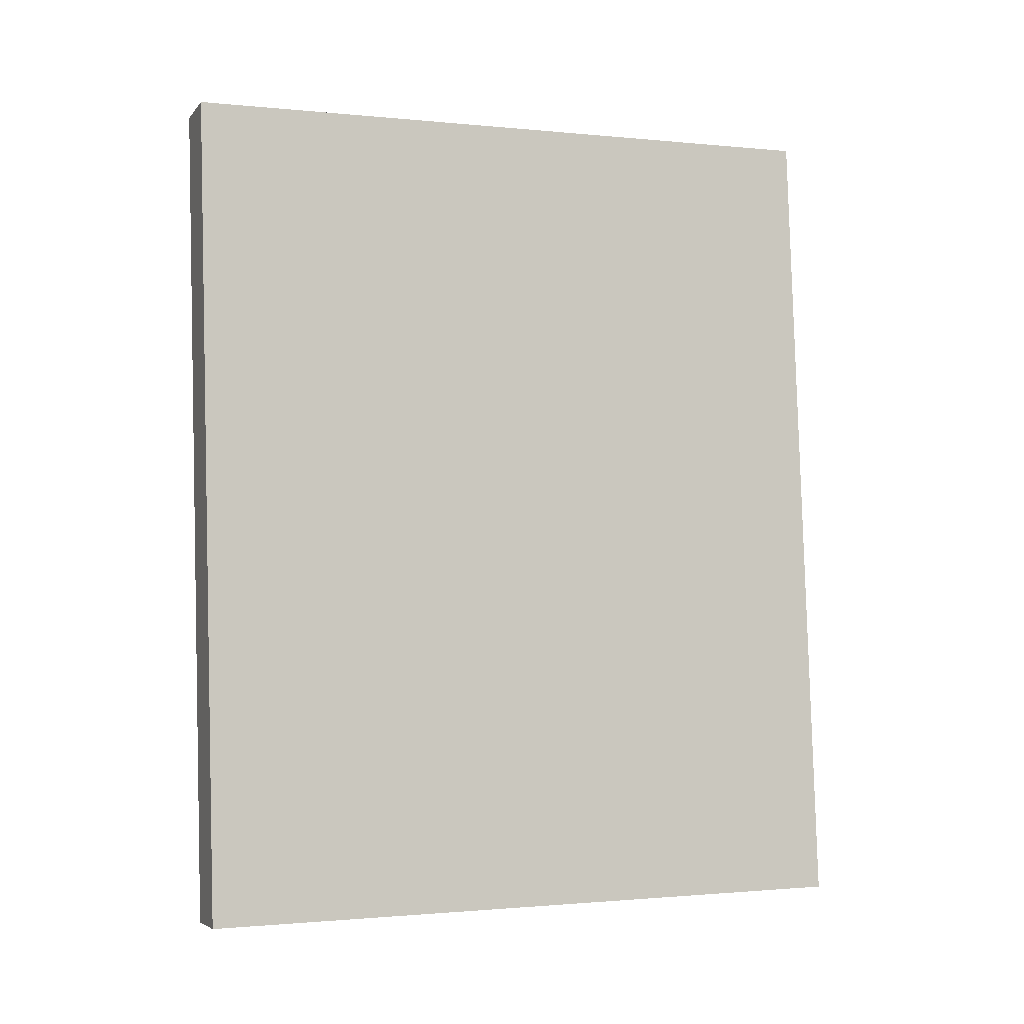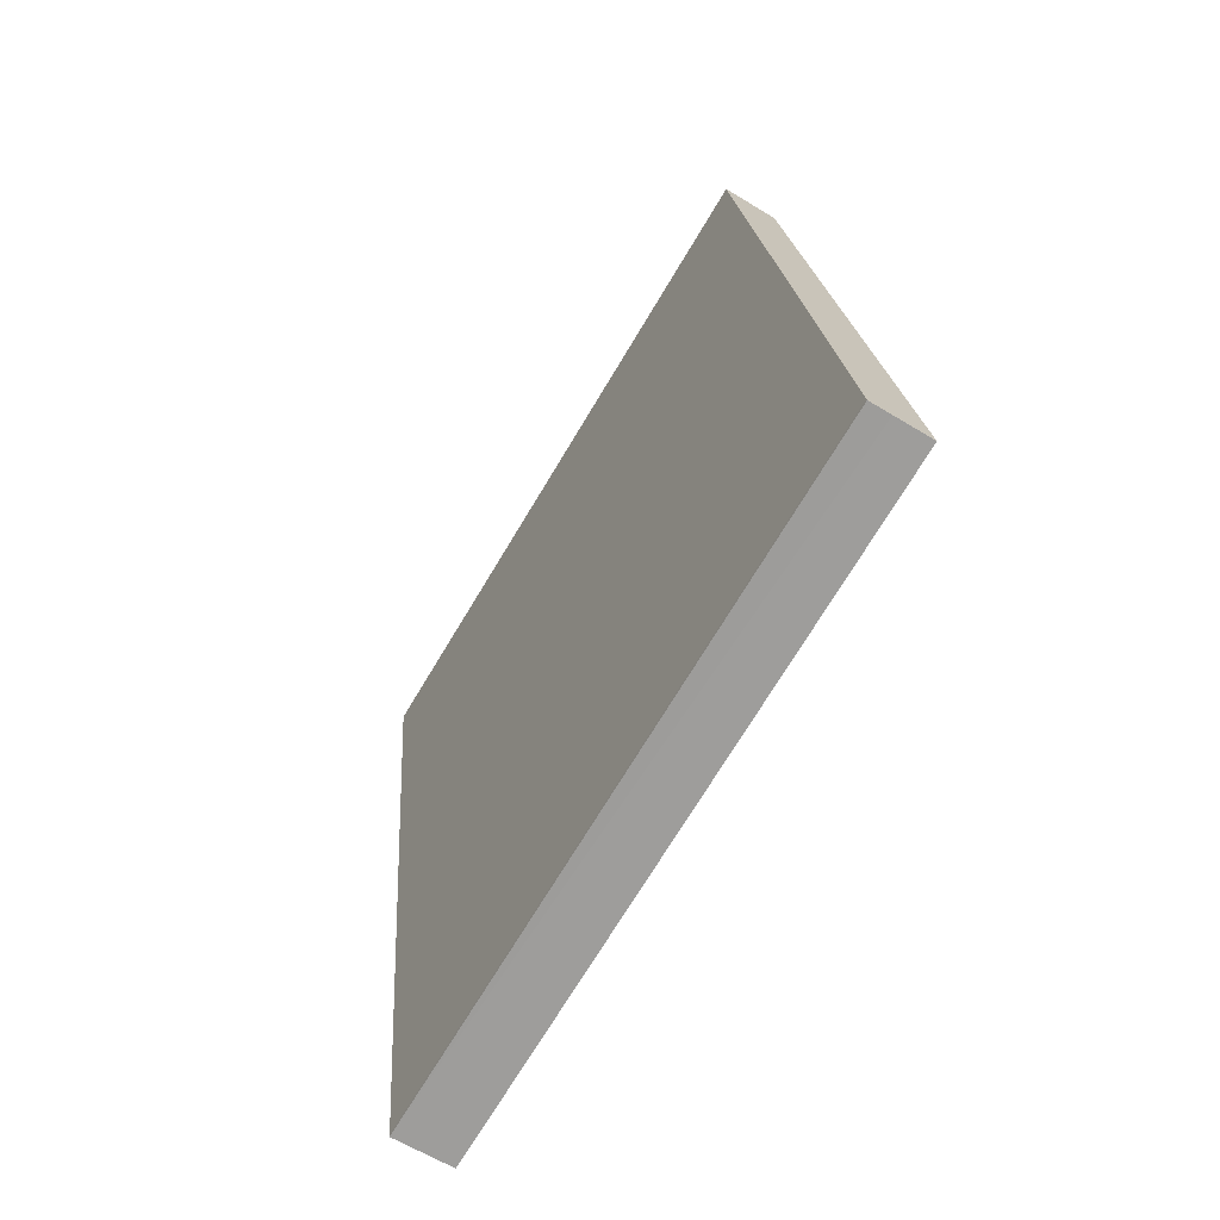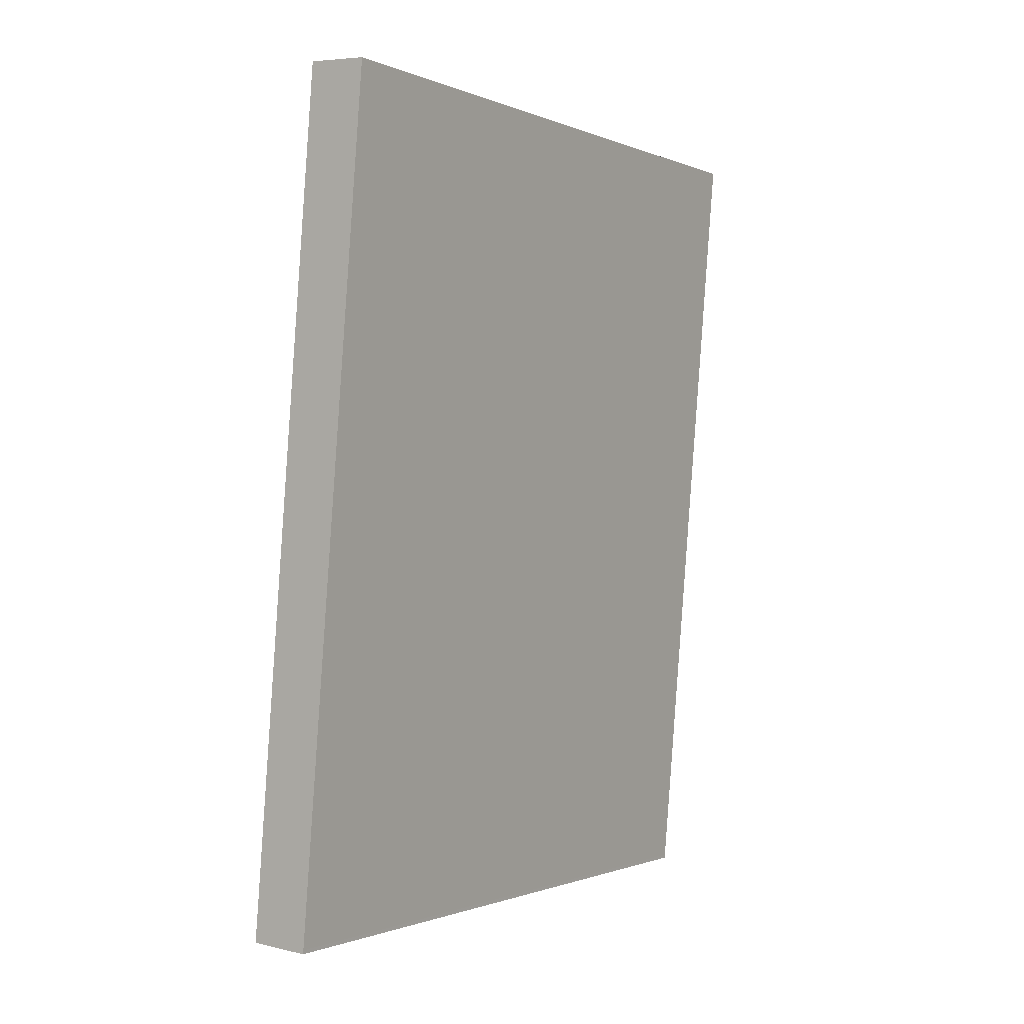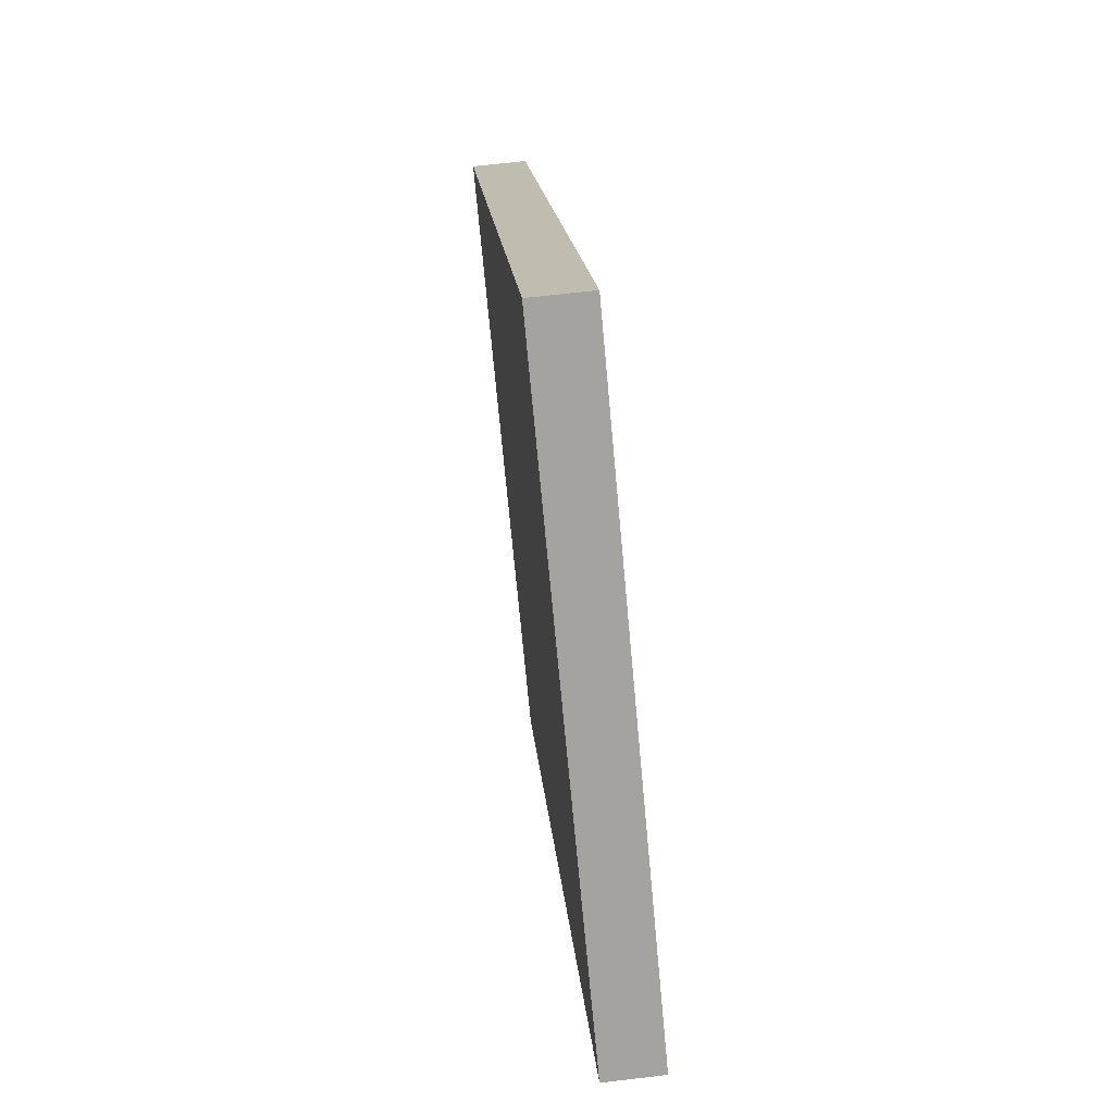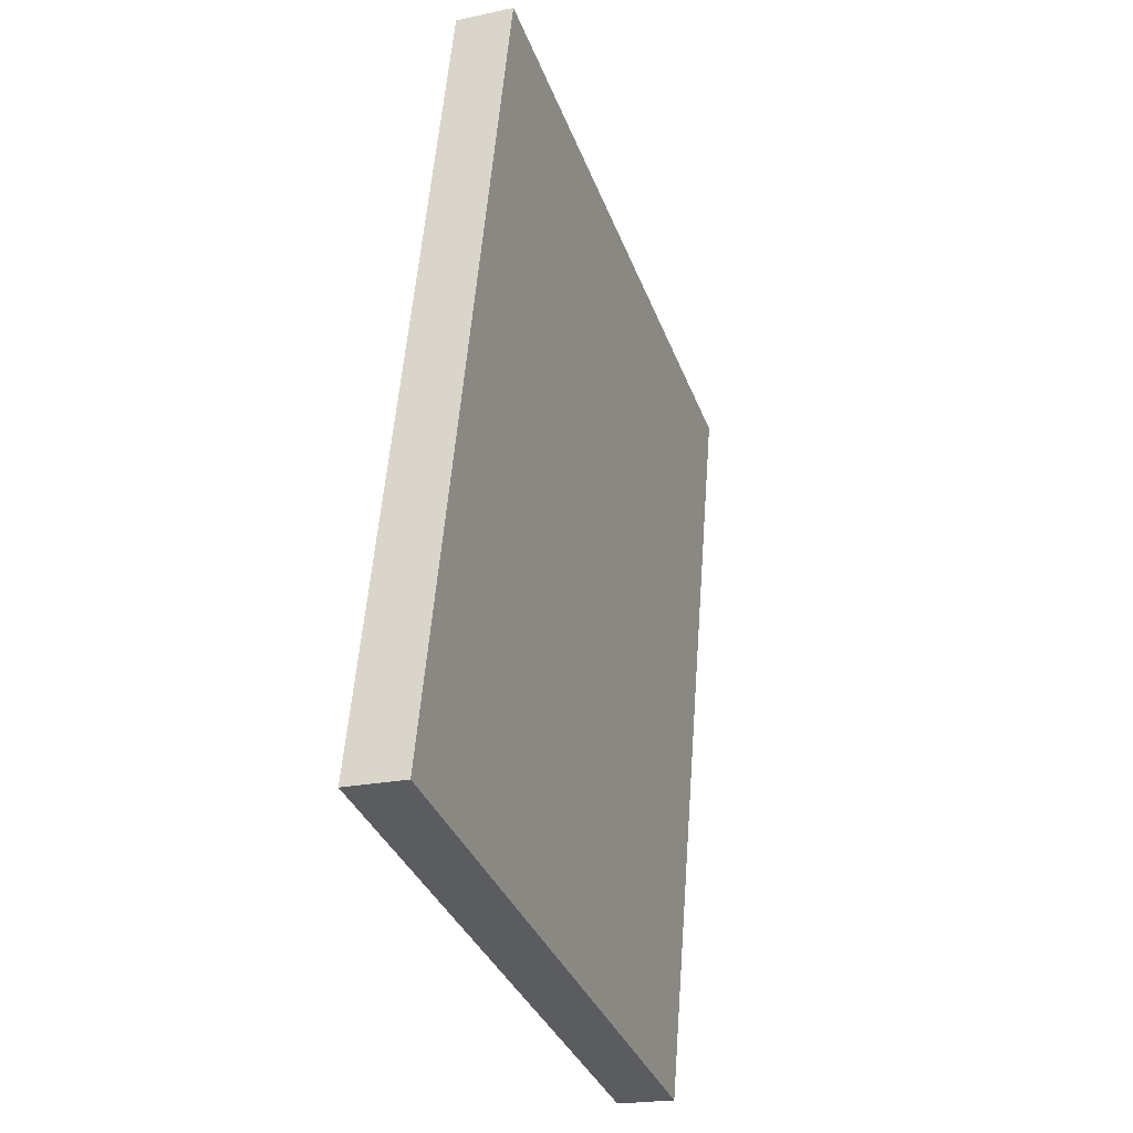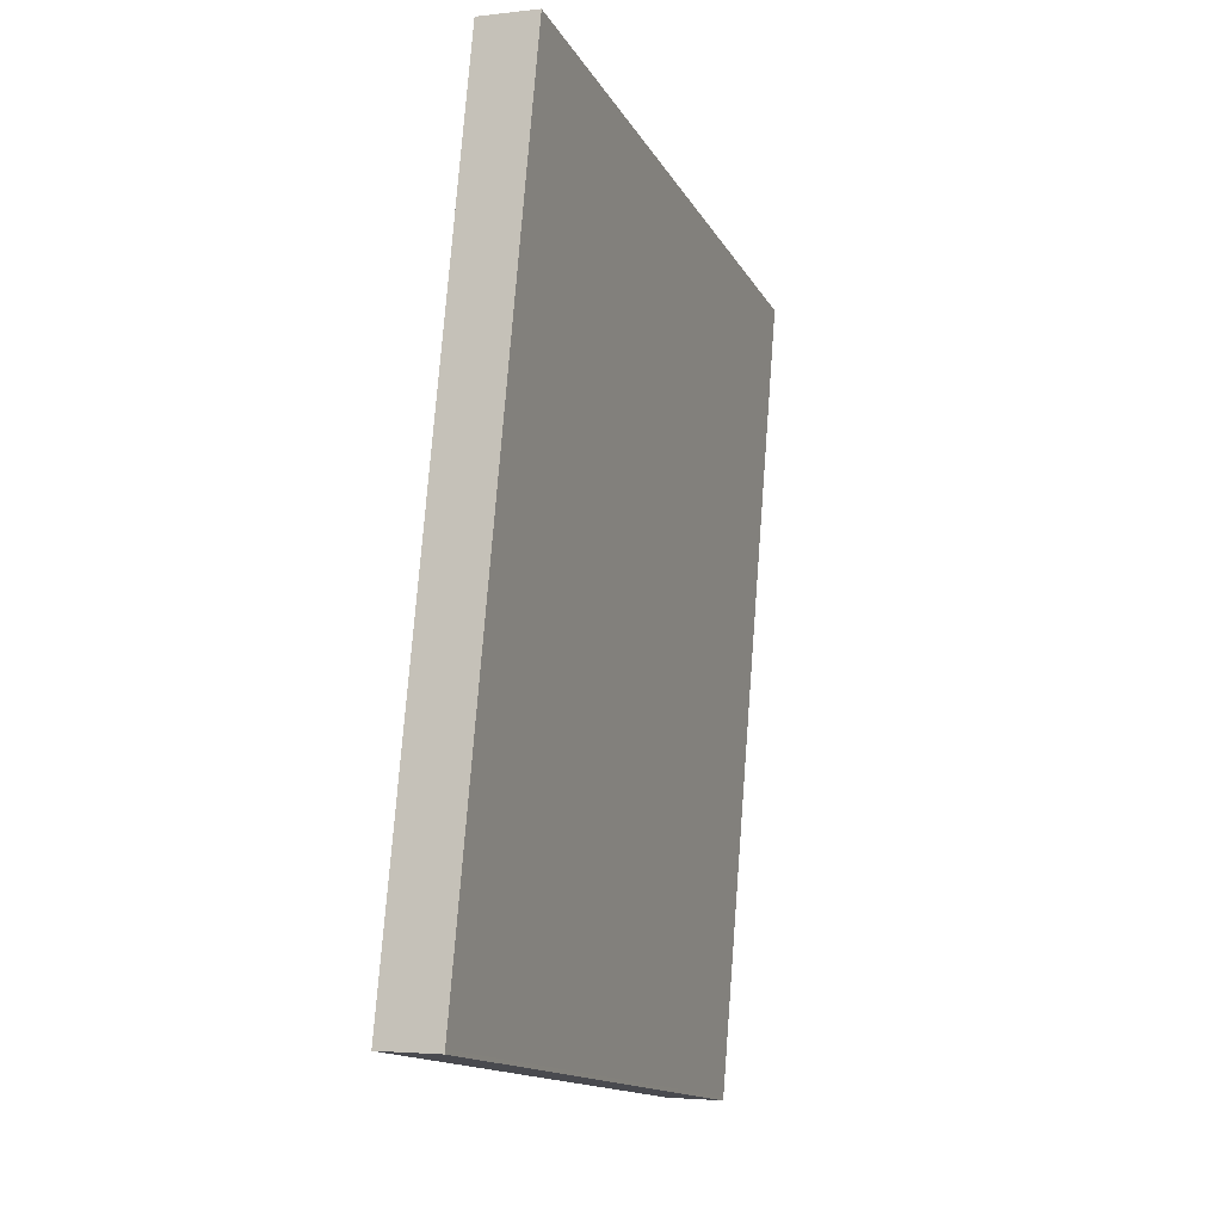
<metadata>
{"format":"obj","ext":"obj","renderer":"f3d","projection":"perspective","resolution":1024,"background":"white","views":[{"elev":-1.2,"azim":-111.0,"up":"+Z"},{"elev":-72.1,"azim":149.0,"up":"+Z"},{"elev":-1.0,"azim":34.2,"up":"+Z"},{"elev":-72.3,"azim":-174.7,"up":"+Z"},{"elev":-35.1,"azim":19.1,"up":"+Z"},{"elev":-14.9,"azim":20.0,"up":"+Z"}]}
</metadata>
<code>
v  1.501 7.99 9.721
v  0.807 7.99 9.783
v  1.502 7.99 9.732
v  0.696 7.99 -0.003
v  0.693 7.99 -0.047
v  0.441 7.99 -0.029
v  0 7.99 4.892e-16
v  1.502 -5.959e-16 9.732
v  0.696 1.837e-19 -0.003
v  1.501 -5.952e-16 9.721
v  0.693 2.878e-18 -0.047
v  0 0 0
v  0.441 1.776e-18 -0.029
v  0.807 -5.99e-16 9.783
g defaultobject
f 1 2 3
f 2 1 4
f 2 4 5
f 2 5 6
f 2 6 7
f 8 1 3
f 1 8 4
f 4 8 9
f 9 8 10
f 9 5 4
f 5 9 11
f 11 6 5
f 6 11 7
f 7 11 12
f 12 11 13
f 12 2 7
f 2 12 14
f 14 3 2
f 3 14 8
f 13 14 12
f 14 13 11
f 14 11 9
f 14 9 10
f 14 10 8

</code>
